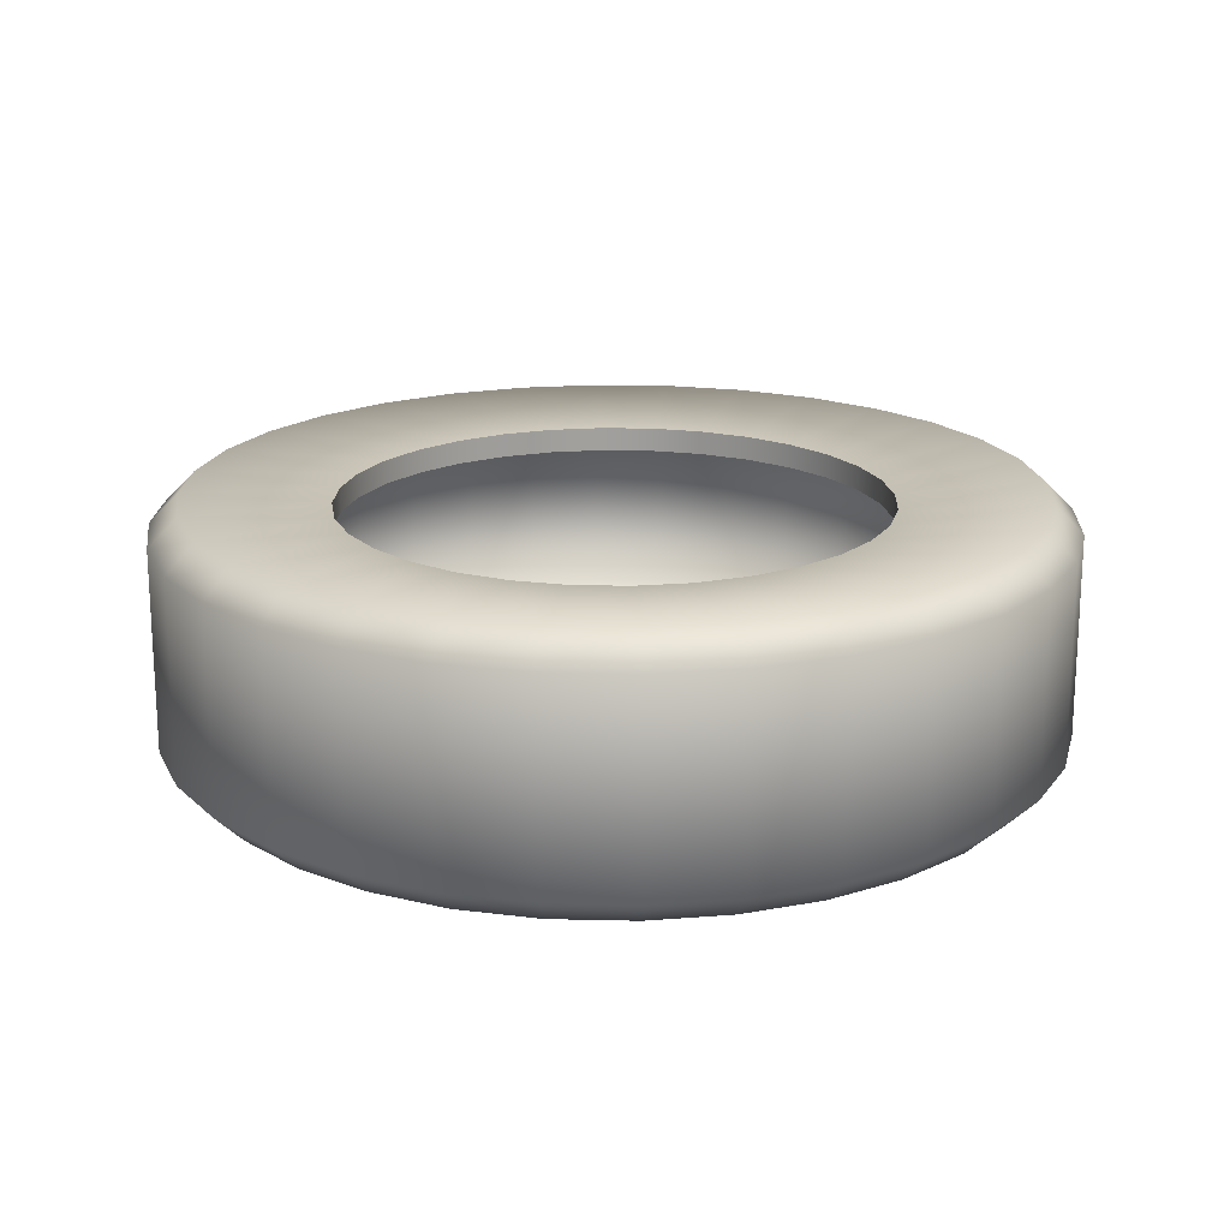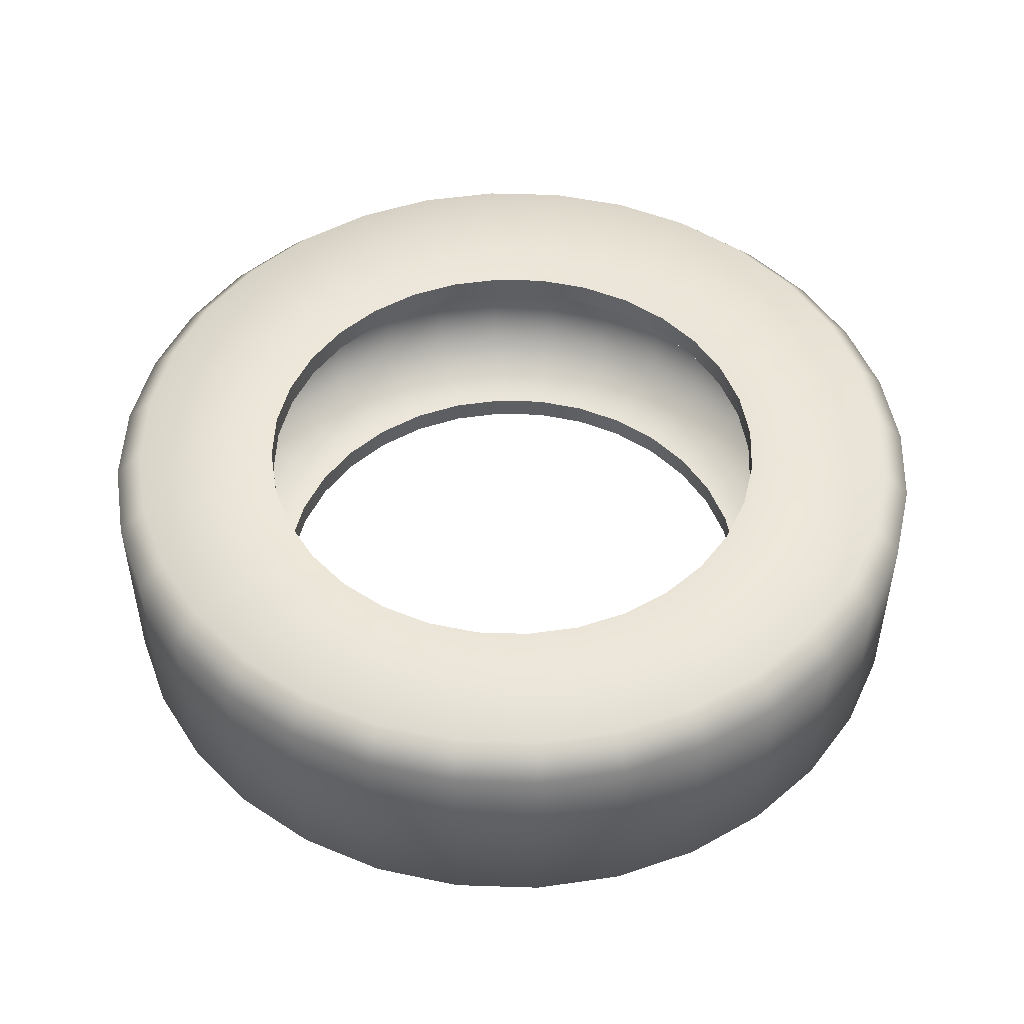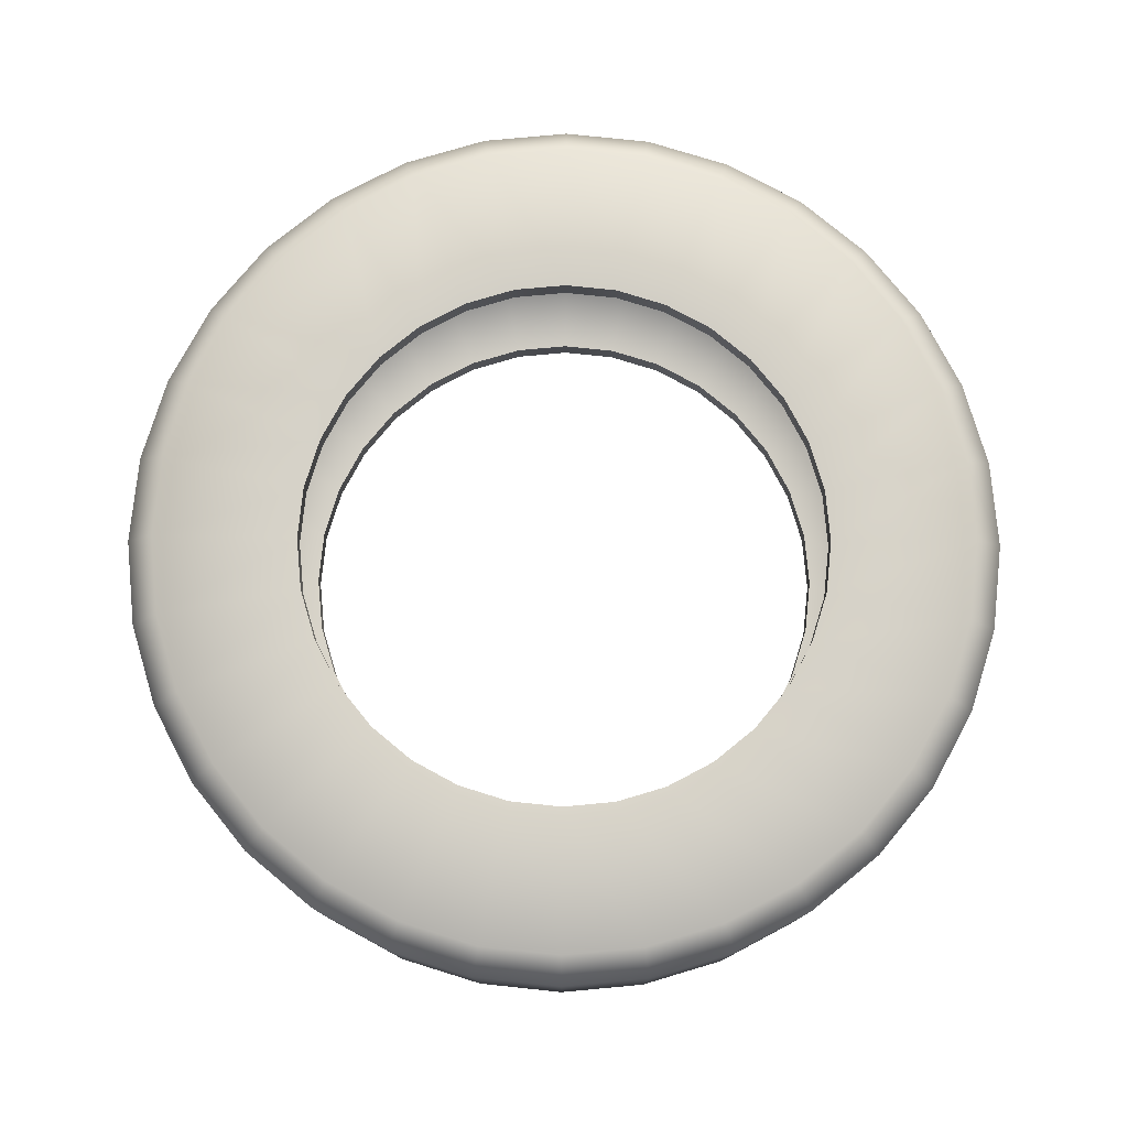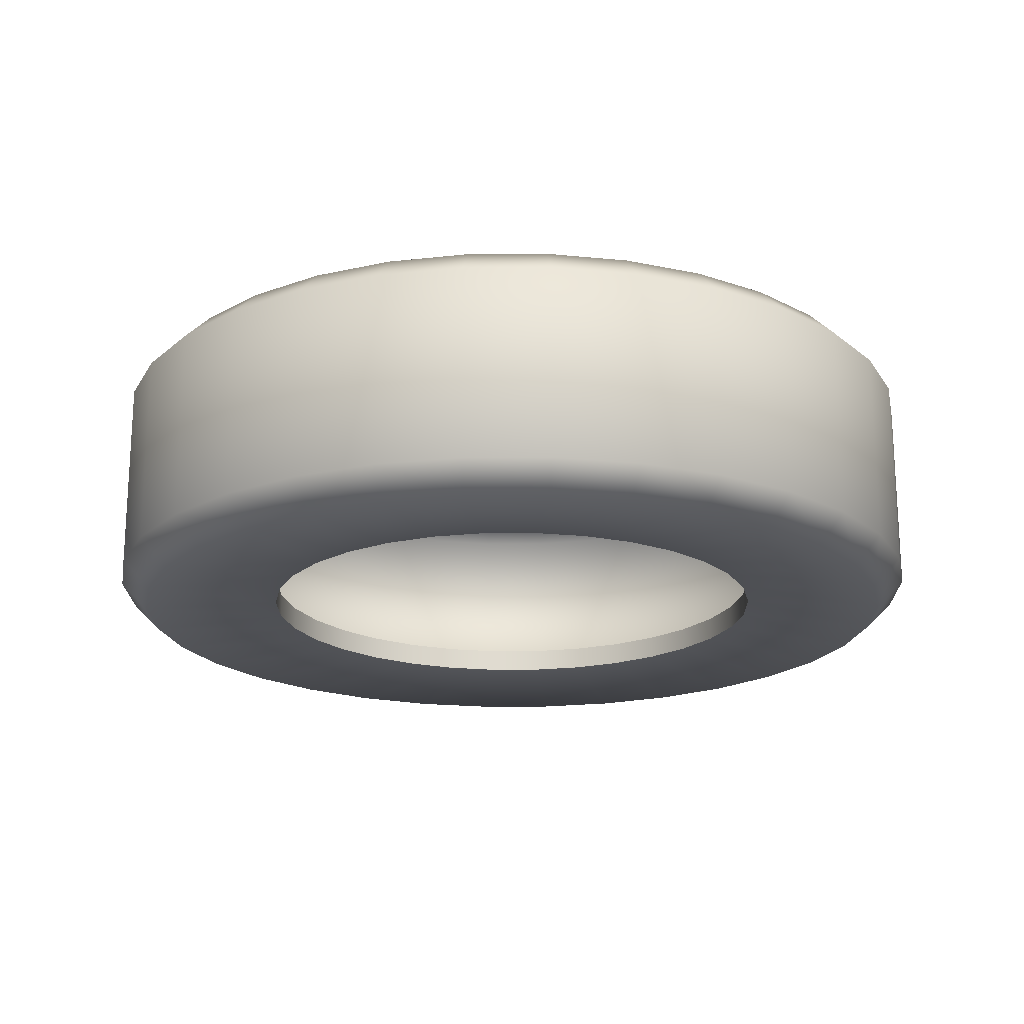
<metadata>
{"format":"obj","ext":"obj","renderer":"f3d","projection":"perspective","resolution":1024,"background":"white","views":[{"elev":18.7,"azim":75.7,"up":"+Y"},{"elev":49.2,"azim":142.7,"up":"+Y"},{"elev":78.0,"azim":-123.4,"up":"+Y"},{"elev":-19.4,"azim":152.5,"up":"+Y"}]}
</metadata>
<code>
v  0.6143 0.0331 0.1222
v  0.3996 0.0506 0.0795
v  0.4074 0.0506 -0
v  0.6263 0.0331 -0
v  0.5787 0.0331 0.2397
v  0.3764 0.0506 0.1559
v  0.5208 0.0331 0.348
v  0.3387 0.0506 0.2263
v  0.4429 0.0331 0.4429
v  0.2881 0.0506 0.2881
v  0.348 0.0331 0.5208
v  0.2263 0.0506 0.3387
v  0.2397 0.0331 0.5787
v  0.1559 0.0506 0.3764
v  0.1222 0.0331 0.6143
v  0.0795 0.0506 0.3996
v  0 0.0331 0.6263
v  0 0.0506 0.4074
v  -0.1222 0.0331 0.6143
v  -0.0795 0.0506 0.3996
v  -0.2397 0.0331 0.5787
v  -0.1559 0.0506 0.3764
v  -0.348 0.0331 0.5208
v  -0.2263 0.0506 0.3387
v  -0.4429 0.0331 0.4429
v  -0.2881 0.0506 0.2881
v  -0.5208 0.0331 0.348
v  -0.3387 0.0506 0.2263
v  -0.5787 0.0331 0.2397
v  -0.3764 0.0506 0.1559
v  -0.6143 0.0331 0.1222
v  -0.3996 0.0506 0.0795
v  -0.6263 0.0331 -0
v  -0.4074 0.0506 -0
v  -0.6143 0.0331 -0.1222
v  -0.3996 0.0506 -0.0795
v  -0.5787 0.0331 -0.2397
v  -0.3764 0.0506 -0.1559
v  -0.5208 0.0331 -0.348
v  -0.3387 0.0506 -0.2263
v  -0.4429 0.0331 -0.4429
v  -0.2881 0.0506 -0.2881
v  -0.348 0.0331 -0.5208
v  -0.2263 0.0506 -0.3387
v  -0.2397 0.0331 -0.5787
v  -0.1559 0.0506 -0.3764
v  -0.1222 0.0331 -0.6143
v  -0.0795 0.0506 -0.3996
v  0 0.0331 -0.6263
v  0 0.0506 -0.4074
v  0.1222 0.0331 -0.6143
v  0.0795 0.0506 -0.3996
v  0.2397 0.0331 -0.5787
v  0.1559 0.0506 -0.3764
v  0.348 0.0331 -0.5208
v  0.2263 0.0506 -0.3387
v  0.4429 0.0331 -0.4429
v  0.2881 0.0506 -0.2881
v  0.5208 0.0331 -0.348
v  0.3387 0.0506 -0.2263
v  0.5787 0.0331 -0.2397
v  0.3764 0.0506 -0.1559
v  0.6143 0.0331 -0.1222
v  0.3996 0.0506 -0.0795
v  0.67 0.0768 -0
v  0.6571 0.0768 0.1307
v  0.619 0.0768 0.2564
v  0.5571 0.0768 0.3722
v  0.4737 0.0768 0.4737
v  0.3722 0.0768 0.5571
v  0.2564 0.0768 0.619
v  0.1307 0.0768 0.6571
v  0 0.0768 0.67
v  -0.1307 0.0768 0.6571
v  -0.2564 0.0768 0.619
v  -0.3722 0.0768 0.5571
v  -0.4737 0.0768 0.4737
v  -0.5571 0.0768 0.3722
v  -0.619 0.0768 0.2564
v  -0.6571 0.0768 0.1307
v  -0.67 0.0768 -0
v  -0.6571 0.0768 -0.1307
v  -0.619 0.0768 -0.2564
v  -0.5571 0.0768 -0.3722
v  -0.4737 0.0768 -0.4737
v  -0.3722 0.0768 -0.5571
v  -0.2564 0.0768 -0.619
v  -0.1307 0.0768 -0.6571
v  0 0.0768 -0.67
v  0.1307 0.0768 -0.6571
v  0.2564 0.0768 -0.619
v  0.3722 0.0768 -0.5571
v  0.4737 0.0768 -0.4737
v  0.5571 0.0768 -0.3722
v  0.619 0.0768 -0.2564
v  0.6571 0.0768 -0.1307
v  -0.2881 0.0874 -0.2881
v  -0.3387 0.0874 -0.2263
v  -0.3764 0.0874 -0.1559
v  -0.3996 0.0874 -0.0795
v  -0.4074 0.0874 -0
v  -0.3996 0.0874 0.0795
v  -0.3764 0.0874 0.1559
v  -0.3387 0.0874 0.2263
v  -0.2881 0.0874 0.2881
v  -0.2263 0.0874 0.3387
v  -0.1559 0.0874 0.3764
v  -0.0795 0.0874 0.3996
v  0 0.0874 0.4074
v  0.0795 0.0874 0.3996
v  0.1559 0.0874 0.3764
v  0.2263 0.0874 0.3387
v  0.2881 0.0874 0.2881
v  0.3387 0.0874 0.2263
v  0.3764 0.0874 0.1559
v  0.3996 0.0874 0.0795
v  0.4074 0.0874 -0
v  0.3996 0.0874 -0.0795
v  0.3764 0.0874 -0.1559
v  0.3387 0.0874 -0.2263
v  0.2881 0.0874 -0.2881
v  0.2263 0.0874 -0.3387
v  0.1559 0.0874 -0.3764
v  0.0795 0.0874 -0.3996
v  0 0.0874 -0.4074
v  -0.0795 0.0874 -0.3996
v  -0.1559 0.0874 -0.3764
v  -0.2263 0.0874 -0.3387
v  -0.3868 0.1045 -0.3868
v  -0.4548 0.1045 -0.3039
v  -0.3039 0.1045 -0.4548
v  -0.2093 0.1045 -0.5054
v  -0.1067 0.1045 -0.5365
v  0 0.1045 -0.547
v  0.1067 0.1045 -0.5365
v  0.2093 0.1045 -0.5054
v  0.3039 0.1045 -0.4548
v  0.3868 0.1045 -0.3868
v  0.4548 0.1045 -0.3039
v  0.5054 0.1045 -0.2093
v  0.5365 0.1045 -0.1067
v  0.547 0.1045 -0
v  0.5365 0.1045 0.1067
v  0.5054 0.1045 0.2093
v  0.4548 0.1045 0.3039
v  0.3868 0.1045 0.3868
v  0.3039 0.1045 0.4548
v  0.2093 0.1045 0.5054
v  0.1067 0.1045 0.5365
v  0 0.1045 0.547
v  -0.1067 0.1045 0.5365
v  -0.2093 0.1045 0.5054
v  -0.3039 0.1045 0.4548
v  -0.3868 0.1045 0.3868
v  -0.4548 0.1045 0.3039
v  -0.5054 0.1045 0.2093
v  -0.5365 0.1045 0.1067
v  -0.547 0.1045 -0
v  -0.5365 0.1045 -0.1067
v  -0.5054 0.1045 -0.2093
v  0.67 0.3796 -0
v  0.6571 0.3796 0.1307
v  0.619 0.3796 0.2564
v  0.5571 0.3796 0.3722
v  0.4737 0.3796 0.4737
v  0.3722 0.3796 0.5571
v  0.2564 0.3796 0.619
v  0.1307 0.3796 0.6571
v  0 0.3796 0.67
v  -0.1307 0.3796 0.6571
v  -0.2564 0.3796 0.619
v  -0.3722 0.3796 0.5571
v  -0.4737 0.3796 0.4737
v  -0.5571 0.3796 0.3722
v  -0.619 0.3796 0.2564
v  -0.6571 0.3796 0.1307
v  -0.67 0.3796 -0
v  -0.6571 0.3796 -0.1307
v  -0.619 0.3796 -0.2564
v  -0.5571 0.3796 -0.3722
v  -0.4737 0.3796 -0.4737
v  -0.3722 0.3796 -0.5571
v  -0.2564 0.3796 -0.619
v  -0.1307 0.3796 -0.6571
v  0 0.3796 -0.67
v  0.1307 0.3796 -0.6571
v  0.2564 0.3796 -0.619
v  0.3722 0.3796 -0.5571
v  0.4737 0.3796 -0.4737
v  0.5571 0.3796 -0.3722
v  0.619 0.3796 -0.2564
v  0.6571 0.3796 -0.1307
v  -0.3868 0.3518 -0.3868
v  -0.4548 0.3518 -0.3039
v  -0.5054 0.3518 -0.2093
v  -0.5365 0.3518 -0.1067
v  -0.547 0.3518 -0
v  -0.5365 0.3518 0.1067
v  -0.5054 0.3518 0.2093
v  -0.4548 0.3518 0.3039
v  -0.3868 0.3518 0.3868
v  -0.3039 0.3518 0.4548
v  -0.2093 0.3518 0.5054
v  -0.1067 0.3518 0.5365
v  0 0.3518 0.547
v  0.1067 0.3518 0.5365
v  0.2093 0.3518 0.5054
v  0.3039 0.3518 0.4548
v  0.3868 0.3518 0.3868
v  0.4548 0.3518 0.3039
v  0.5054 0.3518 0.2093
v  0.5365 0.3518 0.1067
v  0.547 0.3518 -0
v  0.5365 0.3518 -0.1067
v  0.5054 0.3518 -0.2093
v  0.4548 0.3518 -0.3039
v  0.3868 0.3518 -0.3868
v  0.3039 0.3518 -0.4548
v  0.2093 0.3518 -0.5054
v  0.1067 0.3518 -0.5365
v  0 0.3518 -0.547
v  -0.1067 0.3518 -0.5365
v  -0.2093 0.3518 -0.5054
v  -0.3039 0.3518 -0.4548
v  0.6143 0.4232 0.1222
v  0.6263 0.4232 -0
v  0.4074 0.4057 -0
v  0.3996 0.4057 0.0795
v  0.3764 0.4057 0.1559
v  0.5787 0.4232 0.2397
v  0.3387 0.4057 0.2263
v  0.5208 0.4232 0.348
v  0.2881 0.4057 0.2881
v  0.4429 0.4232 0.4429
v  0.2263 0.4057 0.3387
v  0.348 0.4232 0.5208
v  0.1559 0.4057 0.3764
v  0.2397 0.4232 0.5787
v  0.0795 0.4057 0.3996
v  0.1222 0.4232 0.6143
v  0 0.4057 0.4074
v  0 0.4232 0.6263
v  -0.0795 0.4057 0.3996
v  -0.1222 0.4232 0.6143
v  -0.1559 0.4057 0.3764
v  -0.2397 0.4232 0.5787
v  -0.2263 0.4057 0.3387
v  -0.348 0.4232 0.5208
v  -0.2881 0.4057 0.2881
v  -0.4429 0.4232 0.4429
v  -0.3387 0.4057 0.2263
v  -0.5208 0.4232 0.348
v  -0.3764 0.4057 0.1559
v  -0.5787 0.4232 0.2397
v  -0.3996 0.4057 0.0795
v  -0.6143 0.4232 0.1222
v  -0.4074 0.4057 -0
v  -0.6263 0.4232 -0
v  -0.3996 0.4057 -0.0795
v  -0.6143 0.4232 -0.1222
v  -0.3764 0.4057 -0.1559
v  -0.5787 0.4232 -0.2397
v  -0.3387 0.4057 -0.2263
v  -0.5208 0.4232 -0.348
v  -0.2881 0.4057 -0.2881
v  -0.4429 0.4232 -0.4429
v  -0.2263 0.4057 -0.3387
v  -0.348 0.4232 -0.5208
v  -0.1559 0.4057 -0.3764
v  -0.2397 0.4232 -0.5787
v  -0.0795 0.4057 -0.3996
v  -0.1222 0.4232 -0.6143
v  0 0.4057 -0.4074
v  0 0.4232 -0.6263
v  0.0795 0.4057 -0.3996
v  0.1222 0.4232 -0.6143
v  0.1559 0.4057 -0.3764
v  0.2397 0.4232 -0.5787
v  0.2263 0.4057 -0.3387
v  0.348 0.4232 -0.5208
v  0.2881 0.4057 -0.2881
v  0.4429 0.4232 -0.4429
v  0.3387 0.4057 -0.2263
v  0.5208 0.4232 -0.348
v  0.3764 0.4057 -0.1559
v  0.5787 0.4232 -0.2397
v  0.3996 0.4057 -0.0795
v  0.6143 0.4232 -0.1222
v  -0.3387 0.3689 -0.2263
v  -0.2881 0.3689 -0.2881
v  -0.3764 0.3689 -0.1559
v  -0.3996 0.3689 -0.0795
v  -0.4074 0.3689 -0
v  -0.3996 0.3689 0.0795
v  -0.3764 0.3689 0.1559
v  -0.3387 0.3689 0.2263
v  -0.2881 0.3689 0.2881
v  -0.2263 0.3689 0.3387
v  -0.1559 0.3689 0.3764
v  -0.0795 0.3689 0.3996
v  0 0.3689 0.4074
v  0.0795 0.3689 0.3996
v  0.1559 0.3689 0.3764
v  0.2263 0.3689 0.3387
v  0.2881 0.3689 0.2881
v  0.3387 0.3689 0.2263
v  0.3764 0.3689 0.1559
v  0.3996 0.3689 0.0795
v  0.4074 0.3689 -0
v  0.3996 0.3689 -0.0795
v  0.3764 0.3689 -0.1559
v  0.3387 0.3689 -0.2263
v  0.2881 0.3689 -0.2881
v  0.2263 0.3689 -0.3387
v  0.1559 0.3689 -0.3764
v  0.0795 0.3689 -0.3996
v  0 0.3689 -0.4074
v  -0.0795 0.3689 -0.3996
v  -0.1559 0.3689 -0.3764
v  -0.2263 0.3689 -0.3387
g Tire
f 1 2 3 4
f 1 5 6 2
f 5 7 8 6
f 7 9 10 8
f 9 11 12 10
f 11 13 14 12
f 13 15 16 14
f 15 17 18 16
f 17 19 20 18
f 19 21 22 20
f 21 23 24 22
f 23 25 26 24
f 25 27 28 26
f 27 29 30 28
f 29 31 32 30
f 31 33 34 32
f 33 35 36 34
f 35 37 38 36
f 37 39 40 38
f 39 41 42 40
f 41 43 44 42
f 43 45 46 44
f 45 47 48 46
f 47 49 50 48
f 49 51 52 50
f 51 53 54 52
f 53 55 56 54
f 55 57 58 56
f 57 59 60 58
f 59 61 62 60
f 61 63 64 62
f 4 3 64 63
f 4 65 66 1
f 1 66 67 5
f 5 67 68 7
f 7 68 69 9
f 9 69 70 11
f 11 70 71 13
f 13 71 72 15
f 15 72 73 17
f 17 73 74 19
f 19 74 75 21
f 21 75 76 23
f 23 76 77 25
f 25 77 78 27
f 27 78 79 29
f 29 79 80 31
f 31 80 81 33
f 33 81 82 35
f 35 82 83 37
f 37 83 84 39
f 39 84 85 41
f 41 85 86 43
f 43 86 87 45
f 45 87 88 47
f 47 88 89 49
f 49 89 90 51
f 51 90 91 53
f 53 91 92 55
f 55 92 93 57
f 57 93 94 59
f 59 94 95 61
f 61 95 96 63
f 63 96 65 4
f 40 42 97 98
f 38 40 98 99
f 36 38 99 100
f 34 36 100 101
f 32 34 101 102
f 30 32 102 103
f 28 30 103 104
f 26 28 104 105
f 24 26 105 106
f 22 24 106 107
f 20 22 107 108
f 18 20 108 109
f 16 18 109 110
f 14 16 110 111
f 12 14 111 112
f 10 12 112 113
f 8 10 113 114
f 6 8 114 115
f 2 6 115 116
f 3 2 116 117
f 64 3 117 118
f 62 64 118 119
f 60 62 119 120
f 58 60 120 121
f 56 58 121 122
f 54 56 122 123
f 52 54 123 124
f 50 52 124 125
f 48 50 125 126
f 46 48 126 127
f 44 46 127 128
f 42 44 128 97
f 98 97 129 130
f 97 128 131 129
f 128 127 132 131
f 127 126 133 132
f 126 125 134 133
f 125 124 135 134
f 124 123 136 135
f 123 122 137 136
f 122 121 138 137
f 121 120 139 138
f 120 119 140 139
f 119 118 141 140
f 118 117 142 141
f 117 116 143 142
f 116 115 144 143
f 115 114 145 144
f 114 113 146 145
f 113 112 147 146
f 112 111 148 147
f 111 110 149 148
f 110 109 150 149
f 109 108 151 150
f 108 107 152 151
f 107 106 153 152
f 106 105 154 153
f 105 104 155 154
f 104 103 156 155
f 103 102 157 156
f 102 101 158 157
f 101 100 159 158
f 100 99 160 159
f 99 98 130 160
f 66 65 161 162
f 67 66 162 163
f 68 67 163 164
f 69 68 164 165
f 70 69 165 166
f 71 70 166 167
f 72 71 167 168
f 73 72 168 169
f 74 73 169 170
f 75 74 170 171
f 76 75 171 172
f 77 76 172 173
f 78 77 173 174
f 79 78 174 175
f 80 79 175 176
f 81 80 176 177
f 82 81 177 178
f 83 82 178 179
f 84 83 179 180
f 85 84 180 181
f 86 85 181 182
f 87 86 182 183
f 88 87 183 184
f 89 88 184 185
f 90 89 185 186
f 91 90 186 187
f 92 91 187 188
f 93 92 188 189
f 94 93 189 190
f 95 94 190 191
f 96 95 191 192
f 65 96 192 161
f 130 129 193 194
f 160 130 194 195
f 159 160 195 196
f 158 159 196 197
f 157 158 197 198
f 156 157 198 199
f 155 156 199 200
f 154 155 200 201
f 153 154 201 202
f 152 153 202 203
f 151 152 203 204
f 150 151 204 205
f 149 150 205 206
f 148 149 206 207
f 147 148 207 208
f 146 147 208 209
f 145 146 209 210
f 144 145 210 211
f 143 144 211 212
f 142 143 212 213
f 141 142 213 214
f 140 141 214 215
f 139 140 215 216
f 138 139 216 217
f 137 138 217 218
f 136 137 218 219
f 135 136 219 220
f 134 135 220 221
f 133 134 221 222
f 132 133 222 223
f 131 132 223 224
f 129 131 224 193
f 225 226 227 228
f 225 228 229 230
f 230 229 231 232
f 232 231 233 234
f 234 233 235 236
f 236 235 237 238
f 238 237 239 240
f 240 239 241 242
f 242 241 243 244
f 244 243 245 246
f 246 245 247 248
f 248 247 249 250
f 250 249 251 252
f 252 251 253 254
f 254 253 255 256
f 256 255 257 258
f 258 257 259 260
f 260 259 261 262
f 262 261 263 264
f 264 263 265 266
f 266 265 267 268
f 268 267 269 270
f 270 269 271 272
f 272 271 273 274
f 274 273 275 276
f 276 275 277 278
f 278 277 279 280
f 280 279 281 282
f 282 281 283 284
f 284 283 285 286
f 286 285 287 288
f 226 288 287 227
f 226 225 162 161
f 225 230 163 162
f 230 232 164 163
f 232 234 165 164
f 234 236 166 165
f 236 238 167 166
f 238 240 168 167
f 240 242 169 168
f 242 244 170 169
f 244 246 171 170
f 246 248 172 171
f 248 250 173 172
f 250 252 174 173
f 252 254 175 174
f 254 256 176 175
f 256 258 177 176
f 258 260 178 177
f 260 262 179 178
f 262 264 180 179
f 264 266 181 180
f 266 268 182 181
f 268 270 183 182
f 270 272 184 183
f 272 274 185 184
f 274 276 186 185
f 276 278 187 186
f 278 280 188 187
f 280 282 189 188
f 282 284 190 189
f 284 286 191 190
f 286 288 192 191
f 288 226 161 192
f 263 289 290 265
f 261 291 289 263
f 259 292 291 261
f 257 293 292 259
f 255 294 293 257
f 253 295 294 255
f 251 296 295 253
f 249 297 296 251
f 247 298 297 249
f 245 299 298 247
f 243 300 299 245
f 241 301 300 243
f 239 302 301 241
f 237 303 302 239
f 235 304 303 237
f 233 305 304 235
f 231 306 305 233
f 229 307 306 231
f 228 308 307 229
f 227 309 308 228
f 287 310 309 227
f 285 311 310 287
f 283 312 311 285
f 281 313 312 283
f 279 314 313 281
f 277 315 314 279
f 275 316 315 277
f 273 317 316 275
f 271 318 317 273
f 269 319 318 271
f 267 320 319 269
f 265 290 320 267
f 289 194 193 290
f 290 193 224 320
f 320 224 223 319
f 319 223 222 318
f 318 222 221 317
f 317 221 220 316
f 316 220 219 315
f 315 219 218 314
f 314 218 217 313
f 313 217 216 312
f 312 216 215 311
f 311 215 214 310
f 310 214 213 309
f 309 213 212 308
f 308 212 211 307
f 307 211 210 306
f 306 210 209 305
f 305 209 208 304
f 304 208 207 303
f 303 207 206 302
f 302 206 205 301
f 301 205 204 300
f 300 204 203 299
f 299 203 202 298
f 298 202 201 297
f 297 201 200 296
f 296 200 199 295
f 295 199 198 294
f 294 198 197 293
f 293 197 196 292
f 292 196 195 291
f 291 195 194 289

</code>
